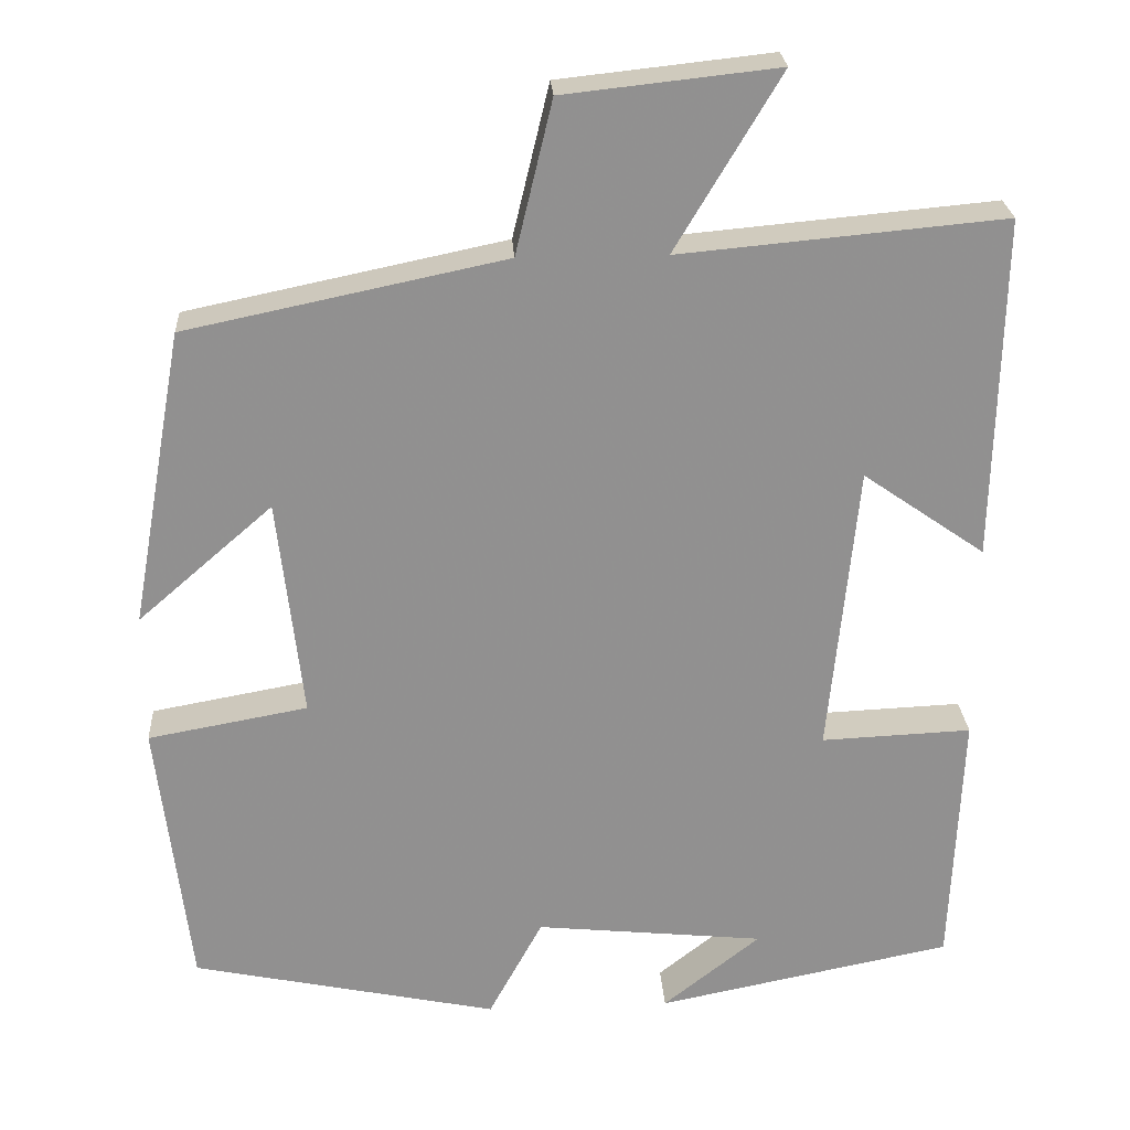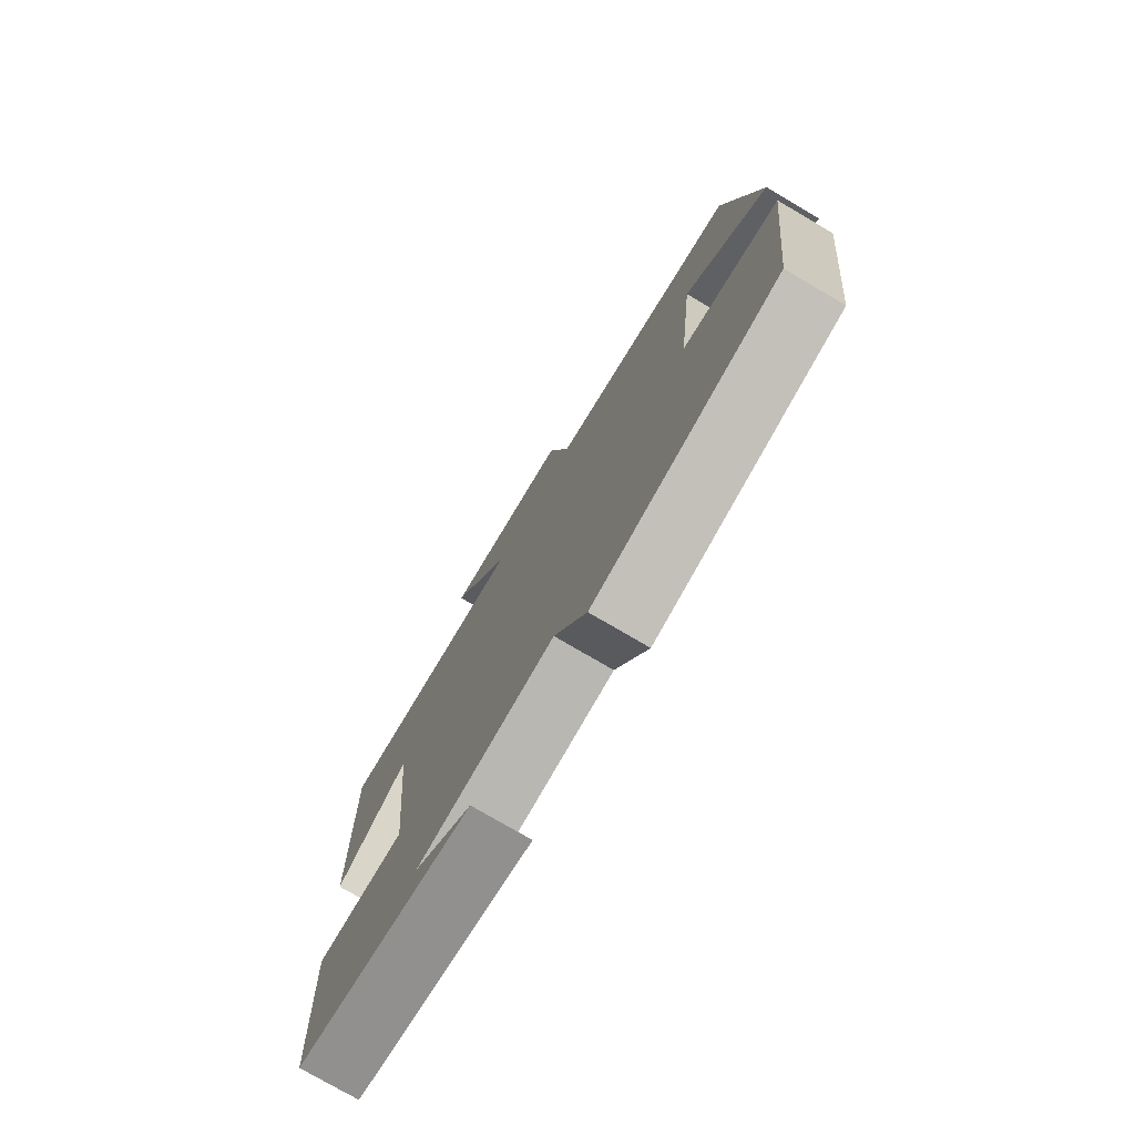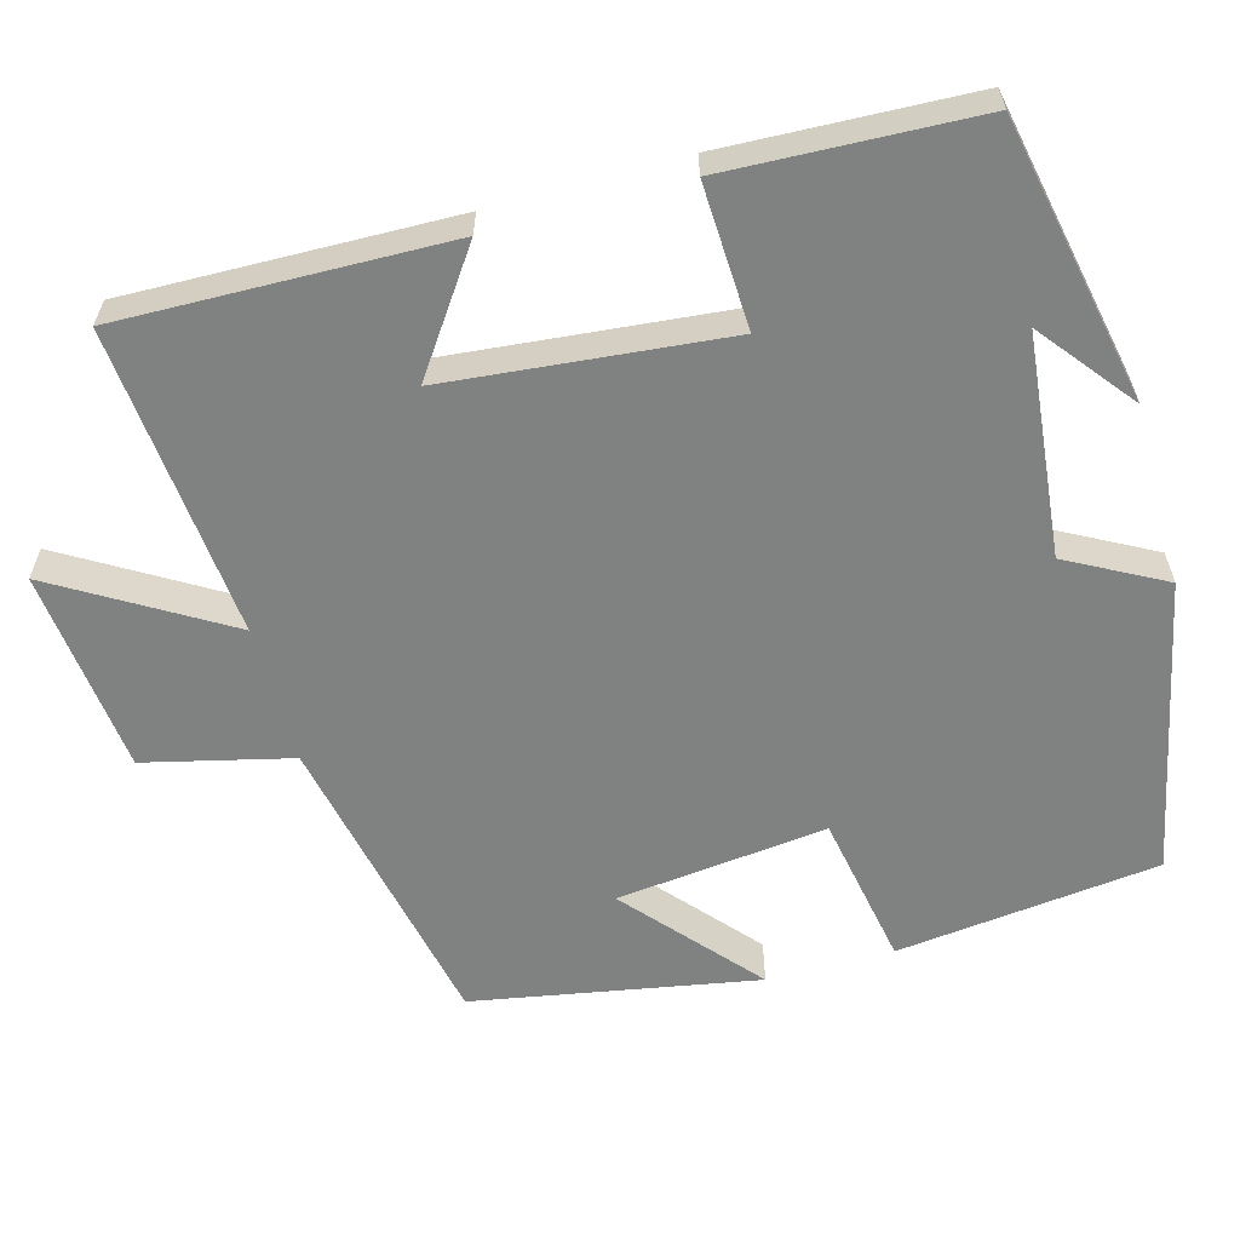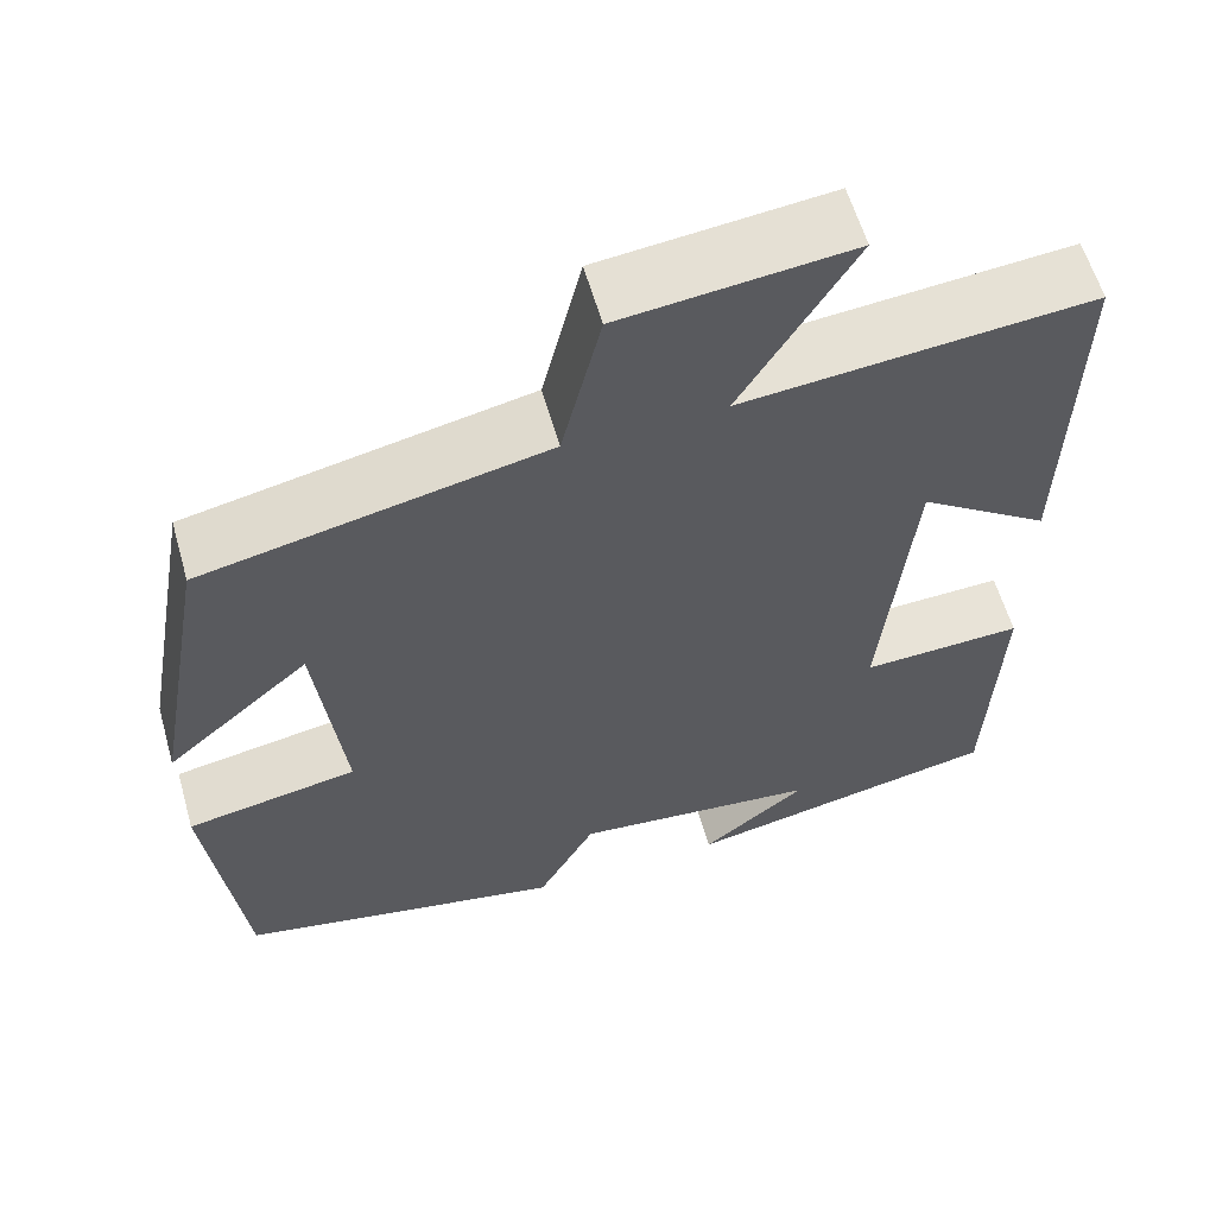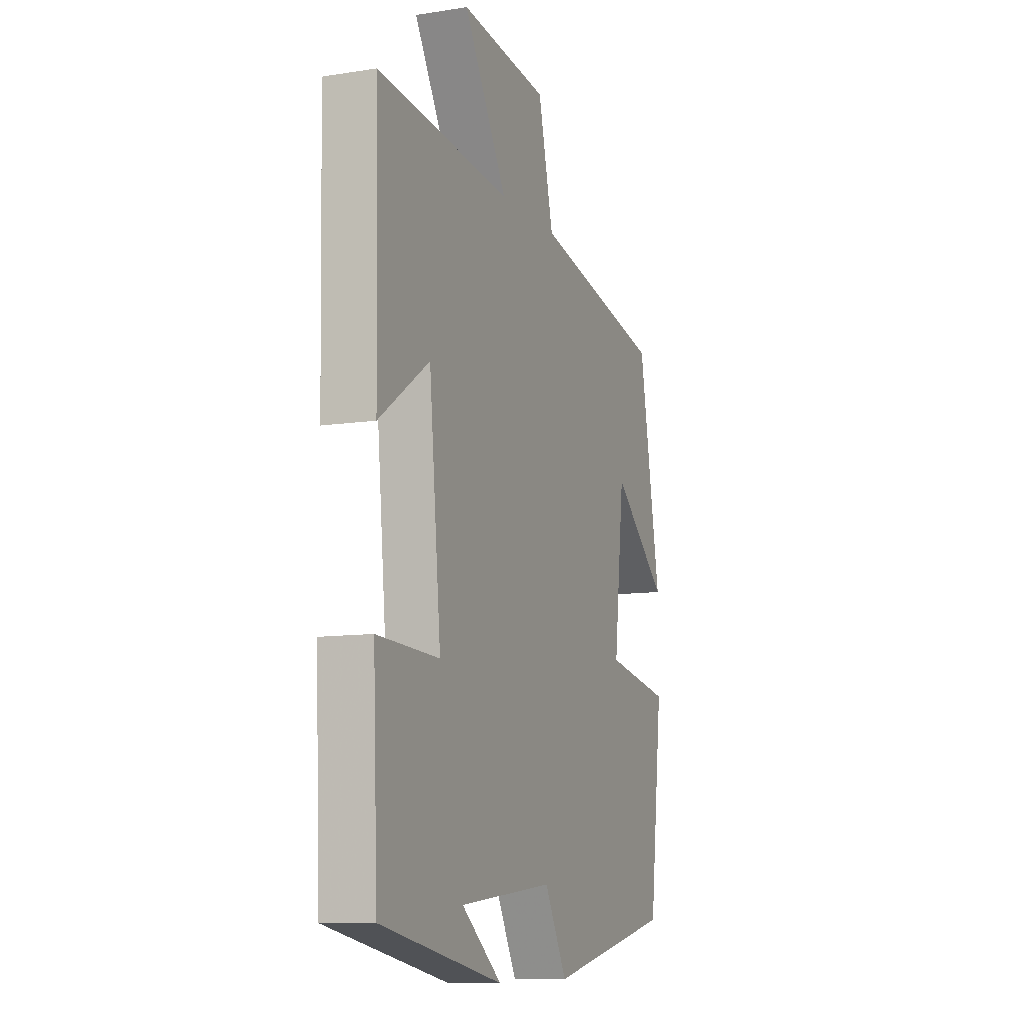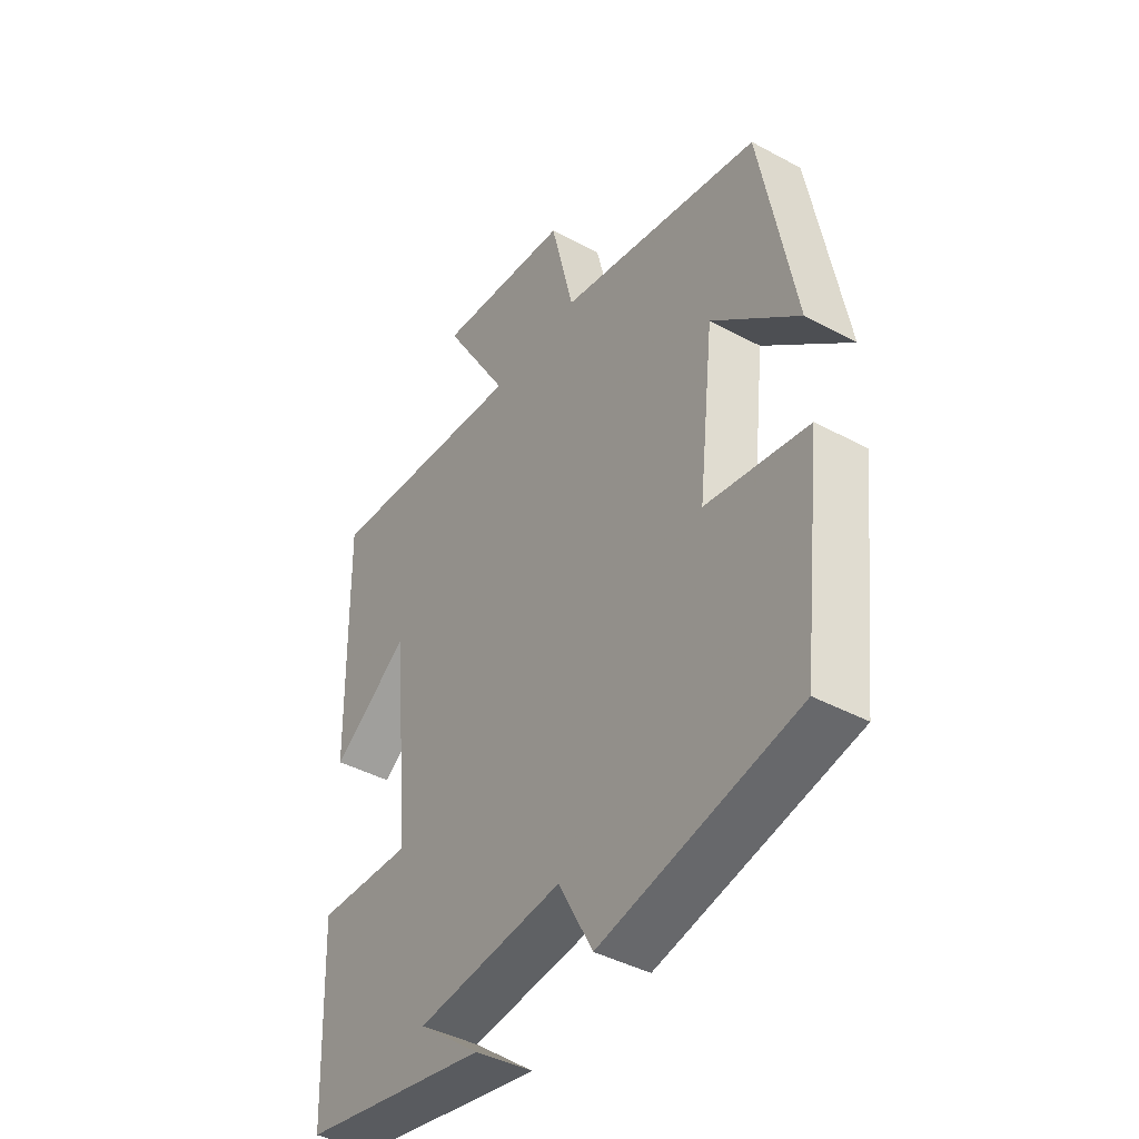
<metadata>
{"format":"obj","ext":"obj","renderer":"f3d","projection":"perspective","resolution":1024,"background":"white","views":[{"elev":24.5,"azim":-3.4,"up":"+Z"},{"elev":-76.5,"azim":-120.4,"up":"+Z"},{"elev":-60.3,"azim":105.4,"up":"+Y"},{"elev":59.4,"azim":-15.9,"up":"+Z"},{"elev":-10.1,"azim":111.8,"up":"+Z"},{"elev":-42.1,"azim":-123.0,"up":"+Z"}]}
</metadata>
<code>
v -0.461 0.07 -0.423
v -0.5 0.07 -0.094
v -0.308 0.07 -0.059
v -0.338 0.07 0.205
v -0.5 0.07 0.064
v -0.436 0.07 0.42
v -0.054 0.07 0.5
v -0.01 0.07 0.683
v 0.246 0.07 0.711
v 0.12 0.07 0.5
v 0.509 0.07 0.536
v 0.5 0.07 0.125
v 0.353 0.07 0.227
v 0.319 0.07 -0.123
v 0.5 0.07 -0.115
v 0.487 0.07 -0.428
v 0.131 0.07 -0.5
v 0.248 0.07 -0.407
v -0.028 0.07 -0.379
v -0.093 0.07 -0.5
v -0.461 0 -0.423
v -0.5 0 -0.094
v -0.308 0 -0.059
v -0.338 0 0.205
v -0.5 0 0.064
v -0.436 0 0.42
v -0.054 0 0.5
v -0.01 0 0.683
v 0.246 0 0.711
v 0.12 0 0.5
v 0.509 0 0.536
v 0.5 0 0.125
v 0.353 0 0.227
v 0.319 0 -0.123
v 0.5 0 -0.115
v 0.487 0 -0.428
v 0.131 0 -0.5
v 0.248 0 -0.407
v -0.028 0 -0.379
v -0.093 0 -0.5
f 19 20 1 2
f 18 19 2 3
f 16 17 18
f 14 15 16 18
f 13 14 18 3
f 10 11 12 13
f 10 13 3 4
f 7 8 9 10
f 7 10 4
f 4 5 6 7
f 22 21 40 39
f 23 22 39 38
f 38 37 36
f 38 36 35 34
f 23 38 34 33
f 33 32 31 30
f 24 23 33 30
f 30 29 28 27
f 24 30 27
f 27 26 25 24
f 1 21 22 2
f 2 22 23 3
f 3 23 24 4
f 4 24 25 5
f 5 25 26 6
f 6 26 27 7
f 7 27 28 8
f 8 28 29 9
f 9 29 30 10
f 10 30 31 11
f 11 31 32 12
f 12 32 33 13
f 13 33 34 14
f 14 34 35 15
f 15 35 36 16
f 16 36 37 17
f 17 37 38 18
f 18 38 39 19
f 19 39 40 20
f 20 40 21 1

</code>
